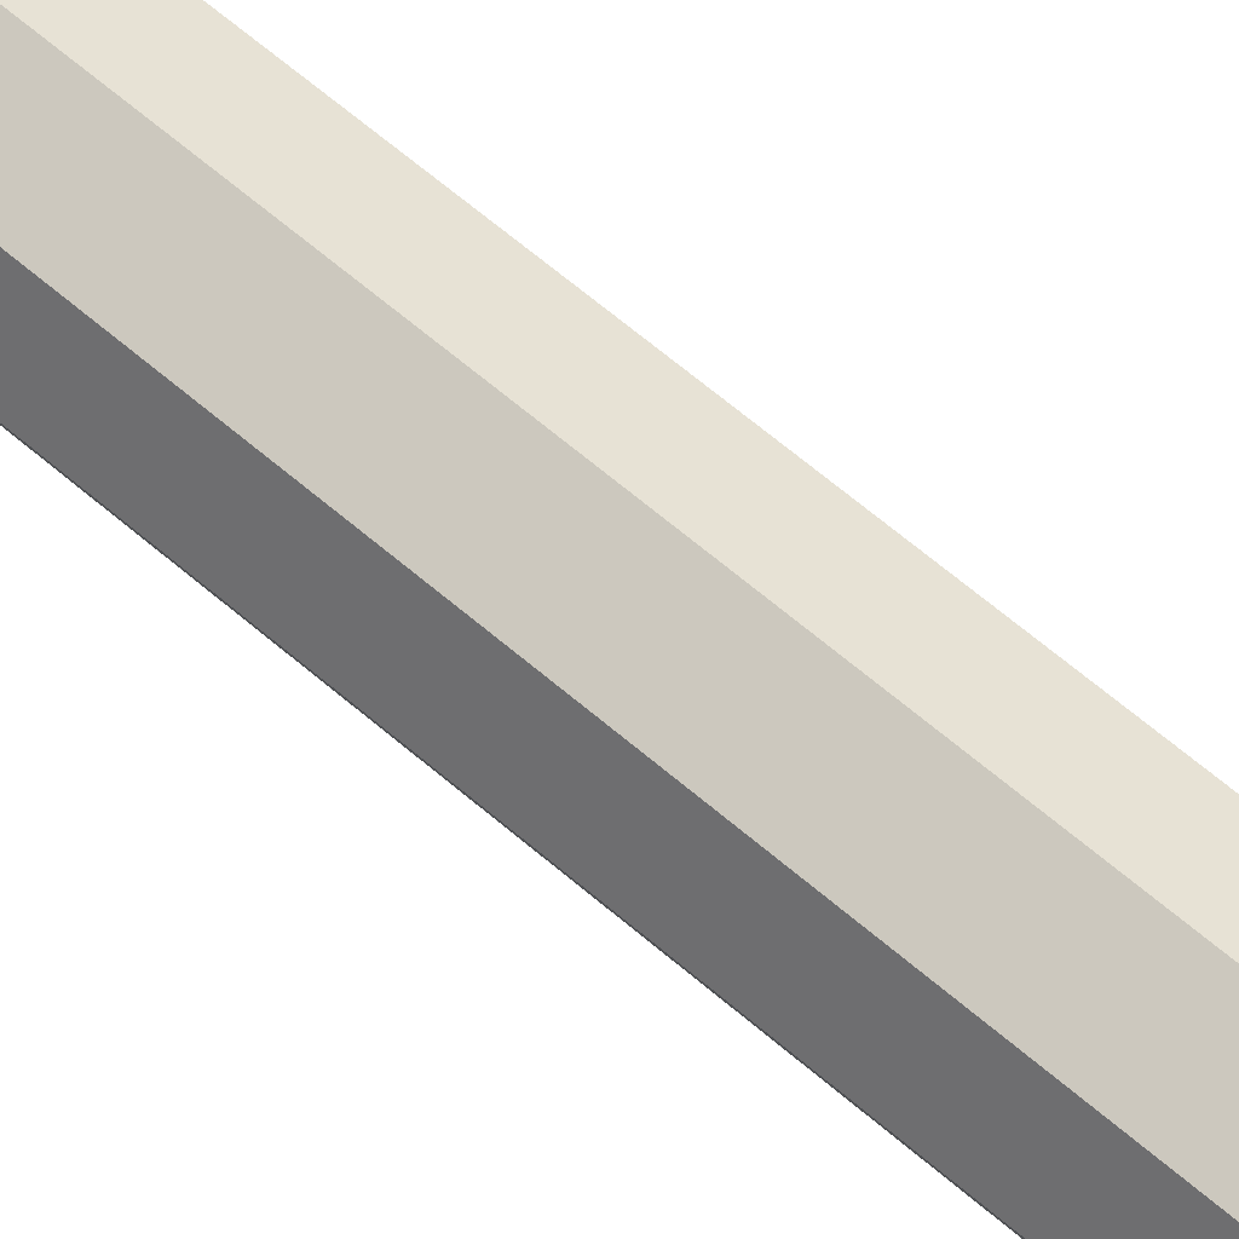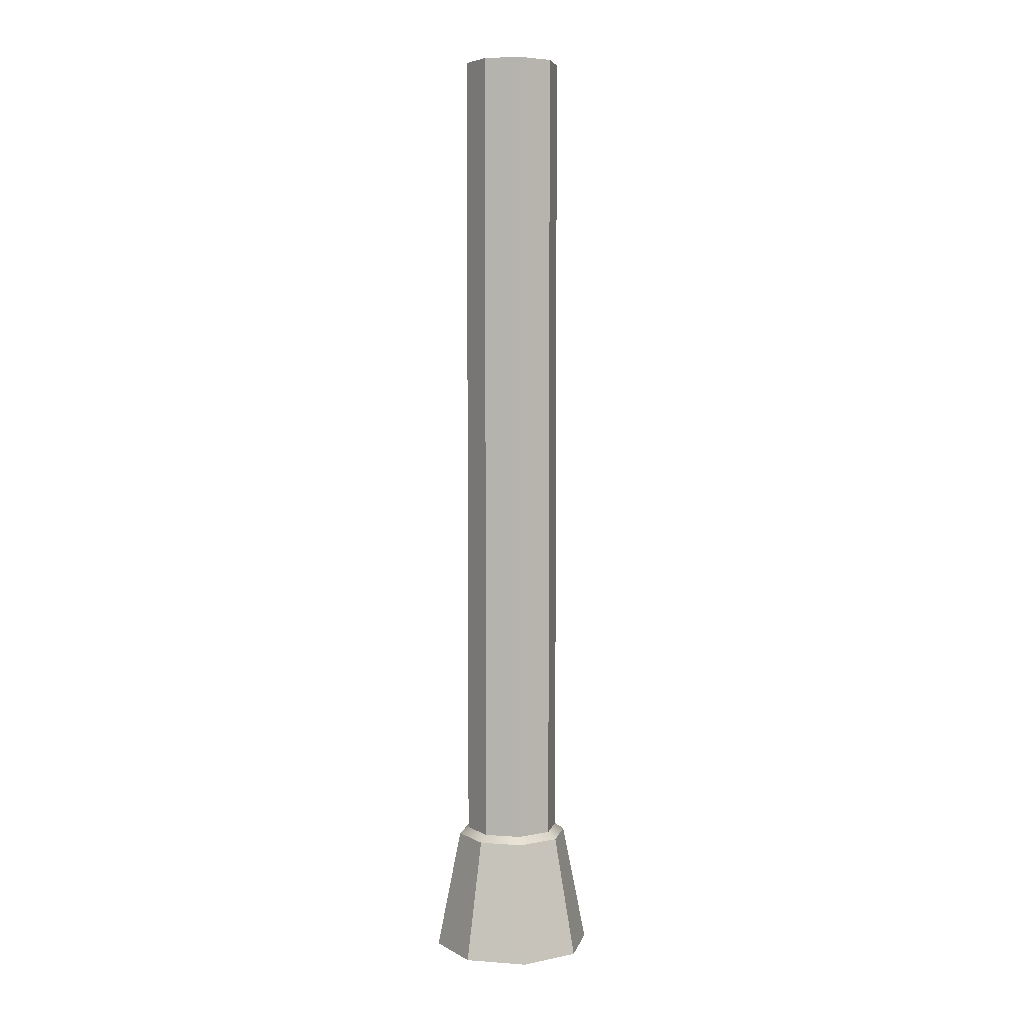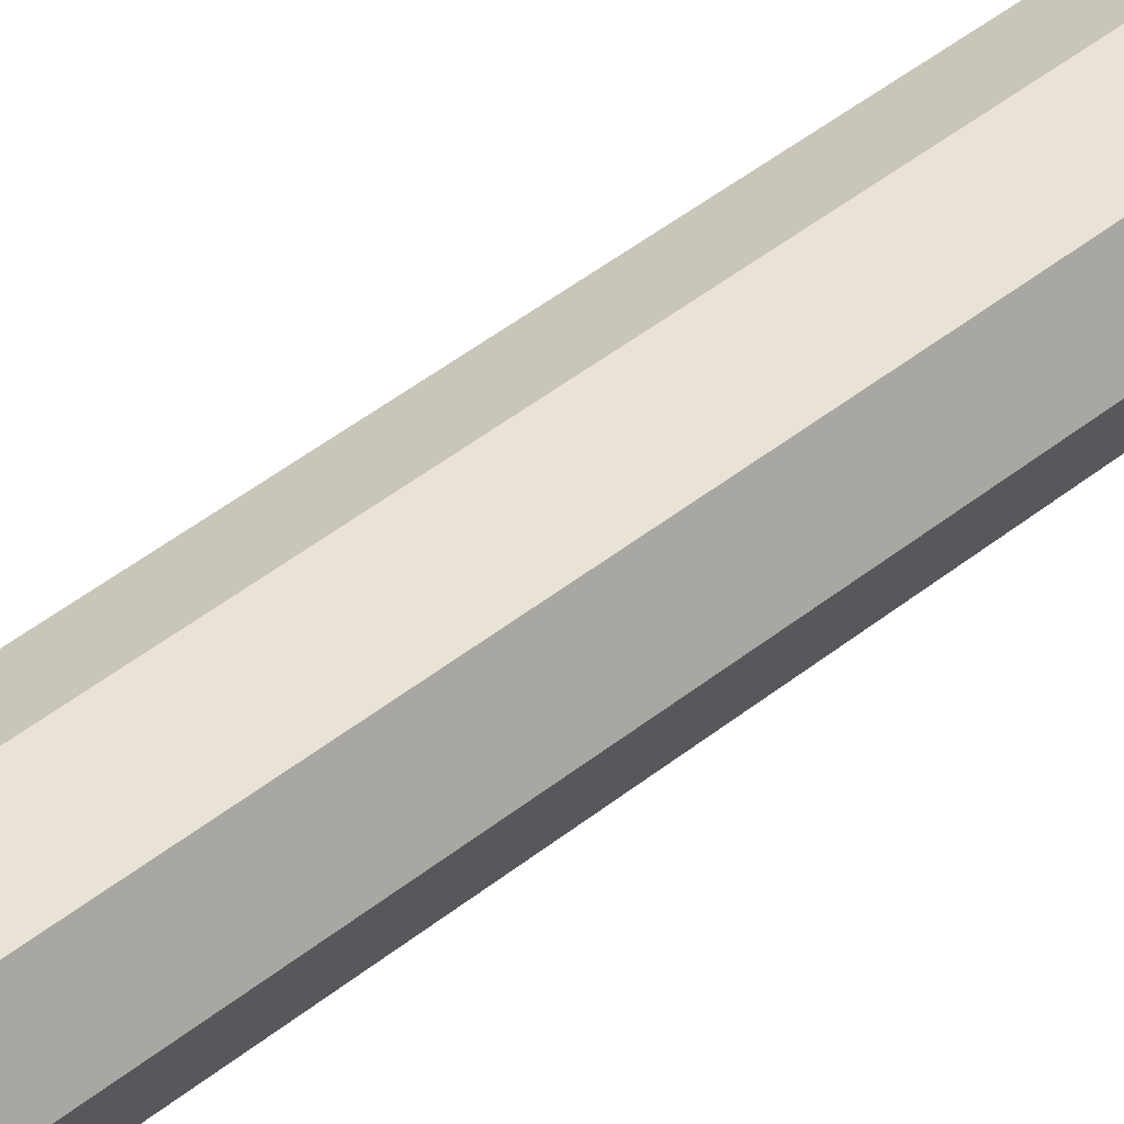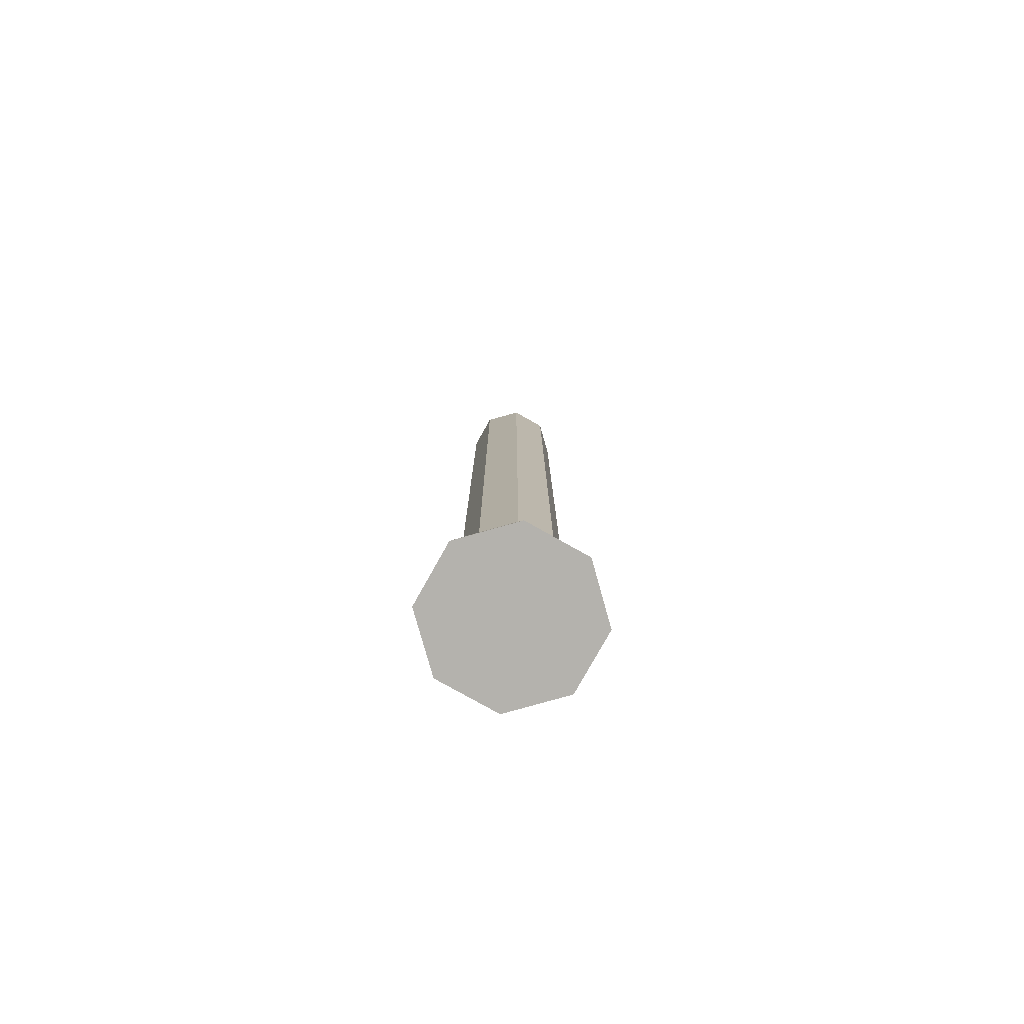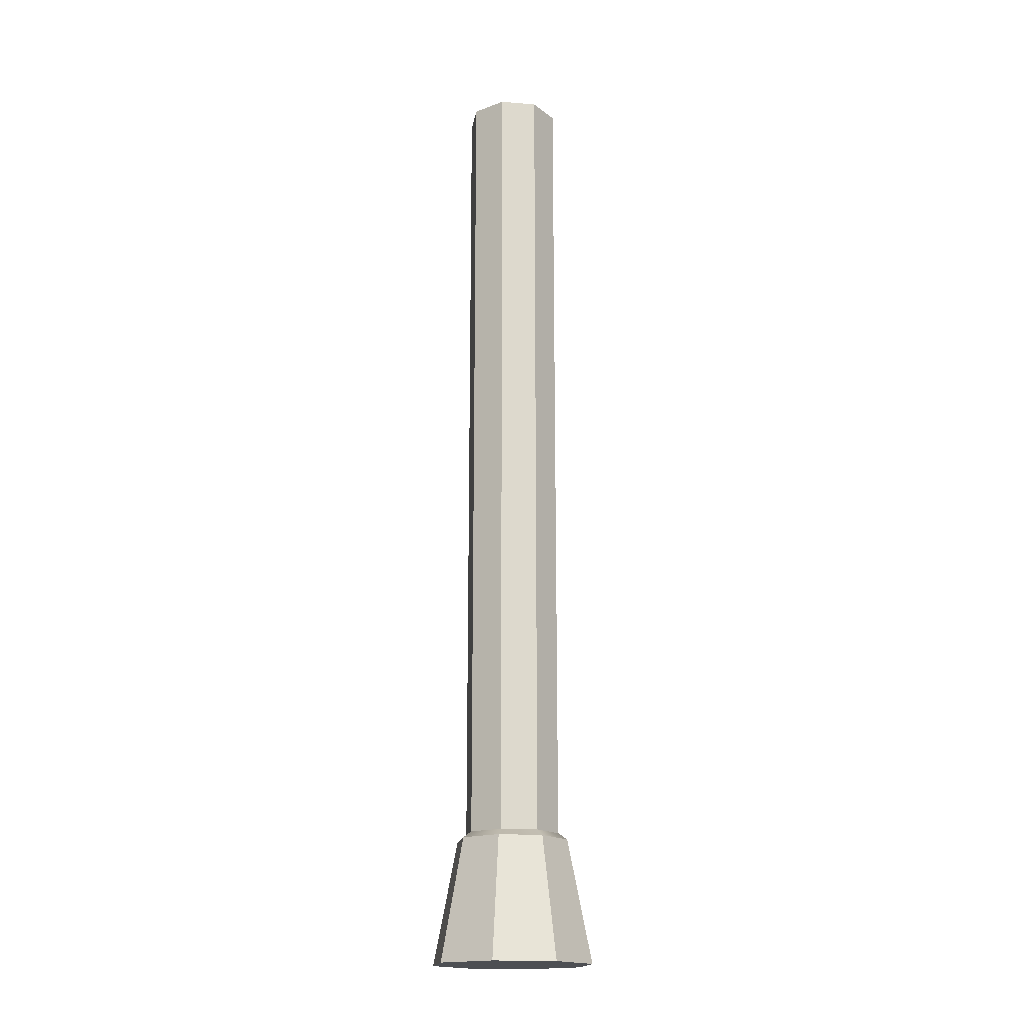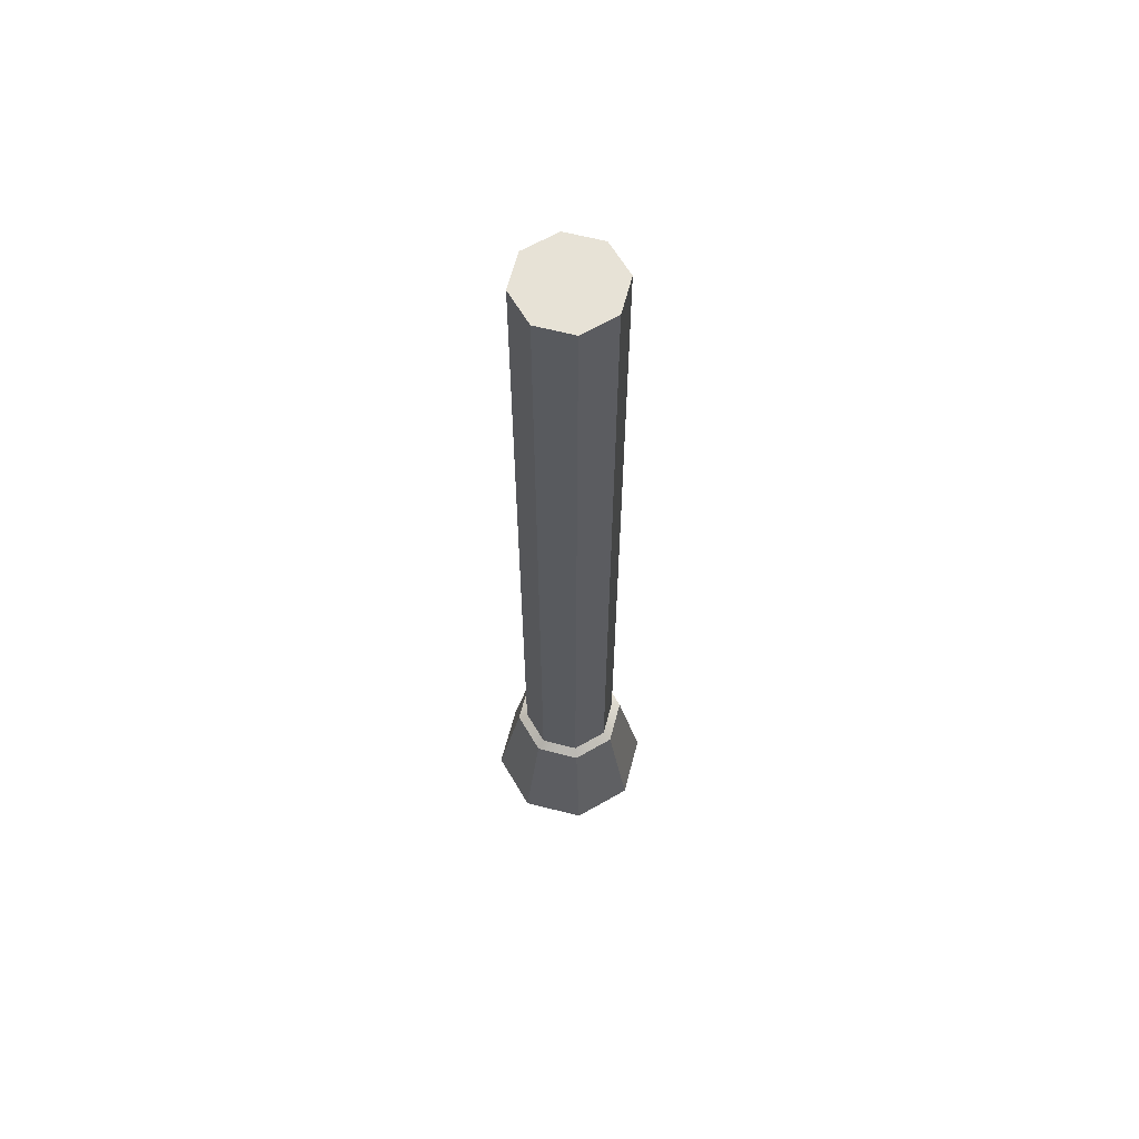
<metadata>
{"format":"obj","ext":"obj","renderer":"f3d","projection":"perspective","resolution":1024,"background":"white","views":[{"elev":58.2,"azim":132.6,"up":"+Z"},{"elev":5.4,"azim":-144.6,"up":"+Y"},{"elev":40.3,"azim":44.5,"up":"+Z"},{"elev":-79.5,"azim":38.2,"up":"+Y"},{"elev":-17.6,"azim":58.3,"up":"+Y"},{"elev":62.9,"azim":-97.8,"up":"+Y"}]}
</metadata>
<code>
g default
v 0.7071 0.003717 -0.7071
v 0 0.003717 -1
v -0.7071 0.003717 -0.7071
v -1 0.003717 0
v -0.7071 0.003717 0.7071
v 0 0.003717 1
v 0.7071 0.003717 0.7071
v 1 0.003717 0
v 0.4972 1.504 -0.4972
v 0 1.504 -0.7031
v -0.4972 1.504 -0.4972
v -0.7031 1.504 0
v -0.4972 1.504 0.4972
v 0 1.504 0.7031
v 0.4972 1.504 0.4972
v 0.7031 1.504 0
v 0 0.003717 0
v 0.5902 1.583 0
v 0.4173 1.583 0.4173
v 0 1.583 0.5902
v -0.4173 1.583 0.4173
v -0.5902 1.583 0
v -0.4173 1.583 -0.4173
v 0 1.583 -0.5902
v 0.4173 1.583 -0.4173
v 0.5902 11.62 0
v 0.4173 11.62 0.4173
v 0 11.62 0
v 0 11.62 0.5902
v -0.4173 11.62 0.4173
v -0.5902 11.62 0
v -0.4173 11.62 -0.4173
v 0 11.62 -0.5902
v 0.4173 11.62 -0.4173
g pCylinder1
f 1 2 10 9
f 2 3 11 10
f 3 4 12 11
f 4 5 13 12
f 5 6 14 13
f 6 7 15 14
f 7 8 16 15
f 8 1 9 16
f 2 1 17
f 3 2 17
f 4 3 17
f 5 4 17
f 6 5 17
f 7 6 17
f 8 7 17
f 1 8 17
f 9 10 24 25
f 10 11 23 24
f 11 12 22 23
f 12 13 21 22
f 13 14 20 21
f 14 15 19 20
f 15 16 18 19
f 16 9 25 18
f 27 26 28
f 29 27 28
f 30 29 28
f 31 30 28
f 32 31 28
f 33 32 28
f 34 33 28
f 26 34 28
f 19 18 26 27
f 20 19 27 29
f 21 20 29 30
f 22 21 30 31
f 23 22 31 32
f 24 23 32 33
f 25 24 33 34
f 18 25 34 26

</code>
